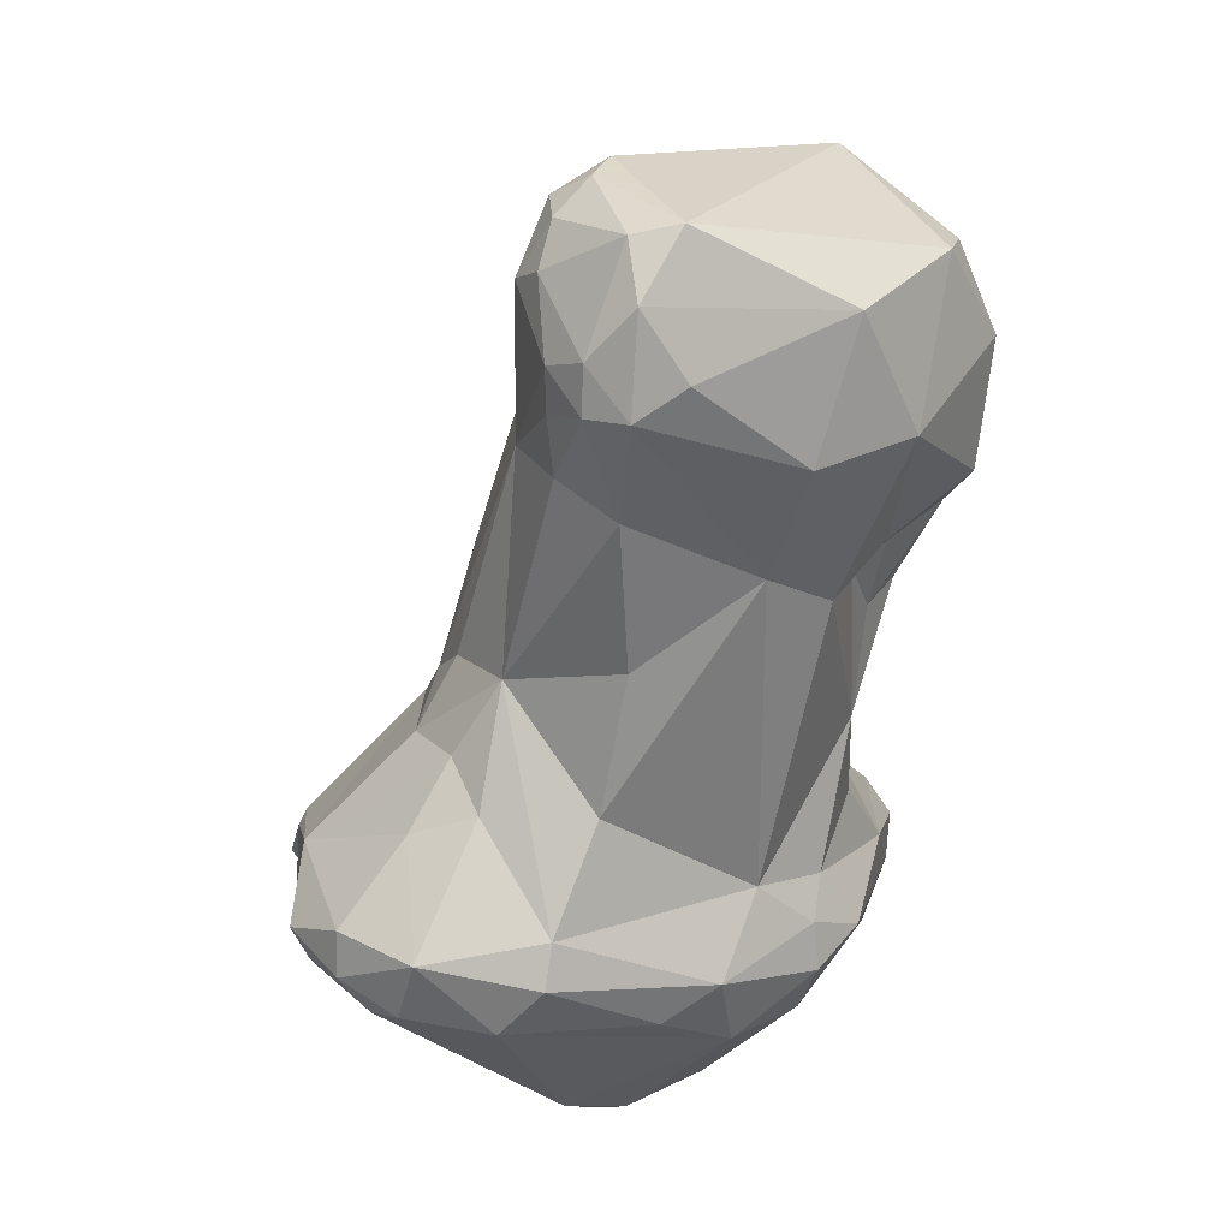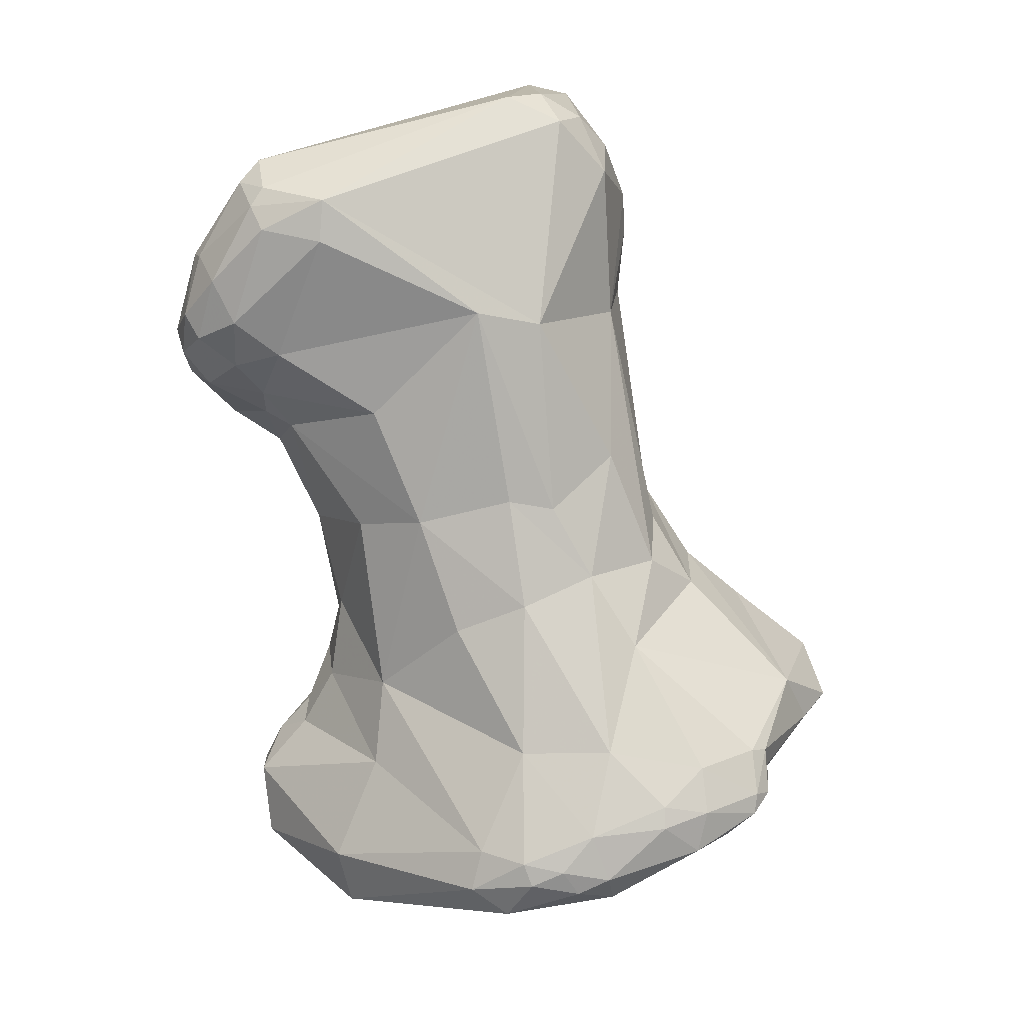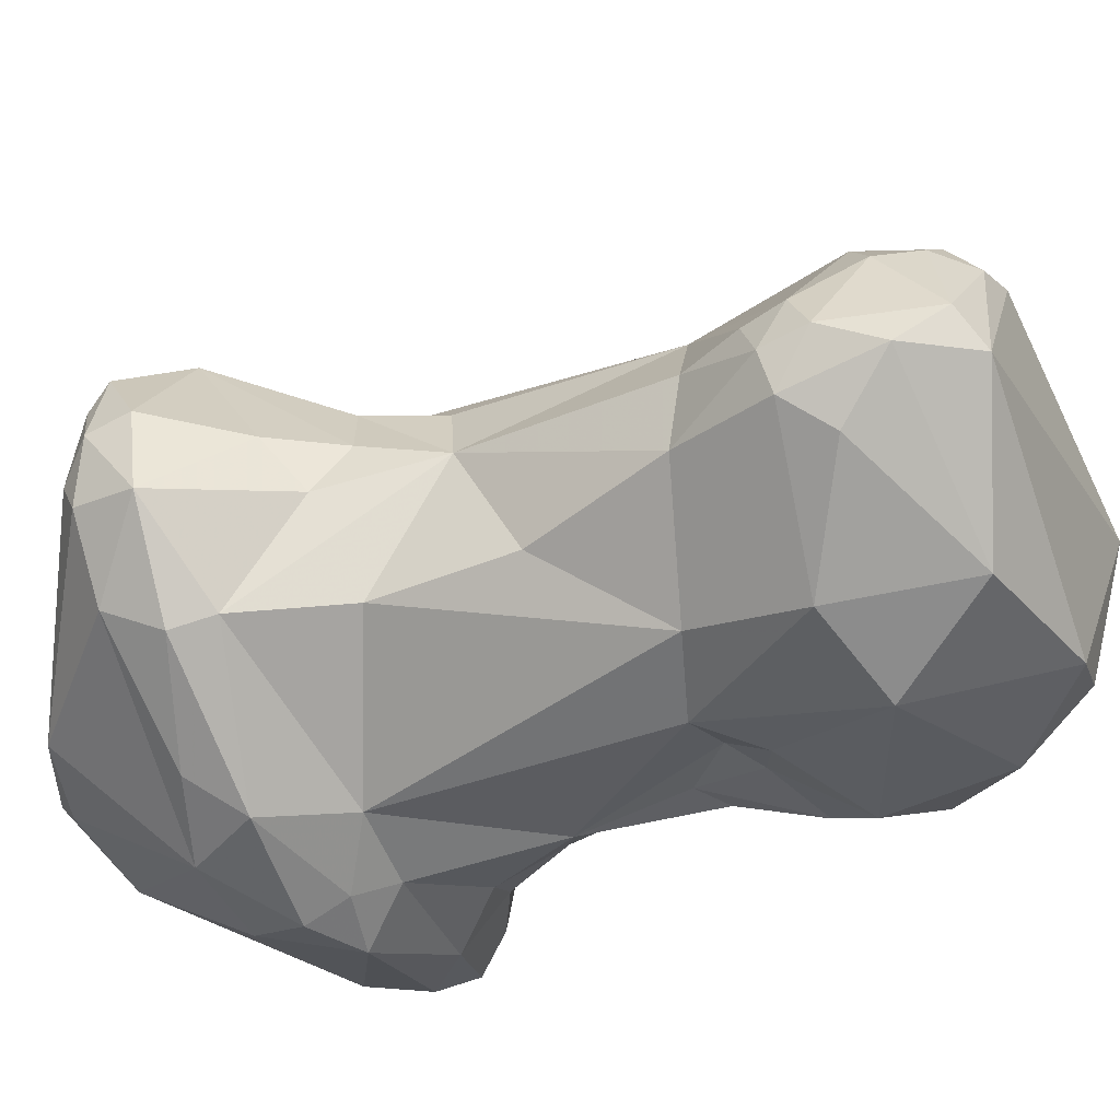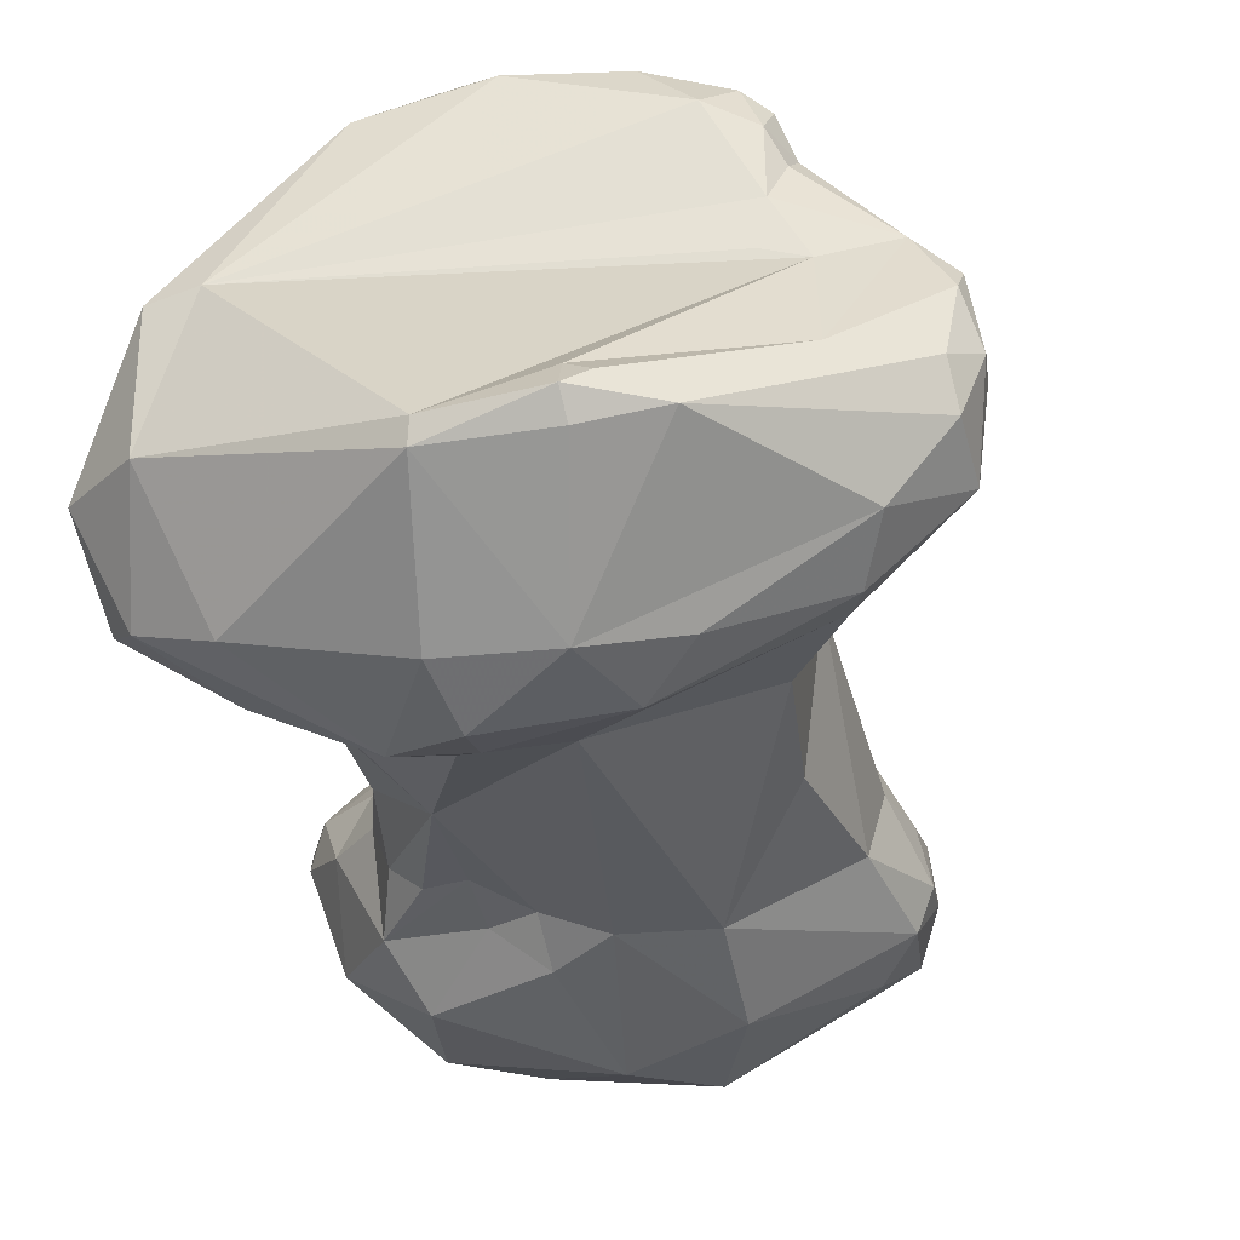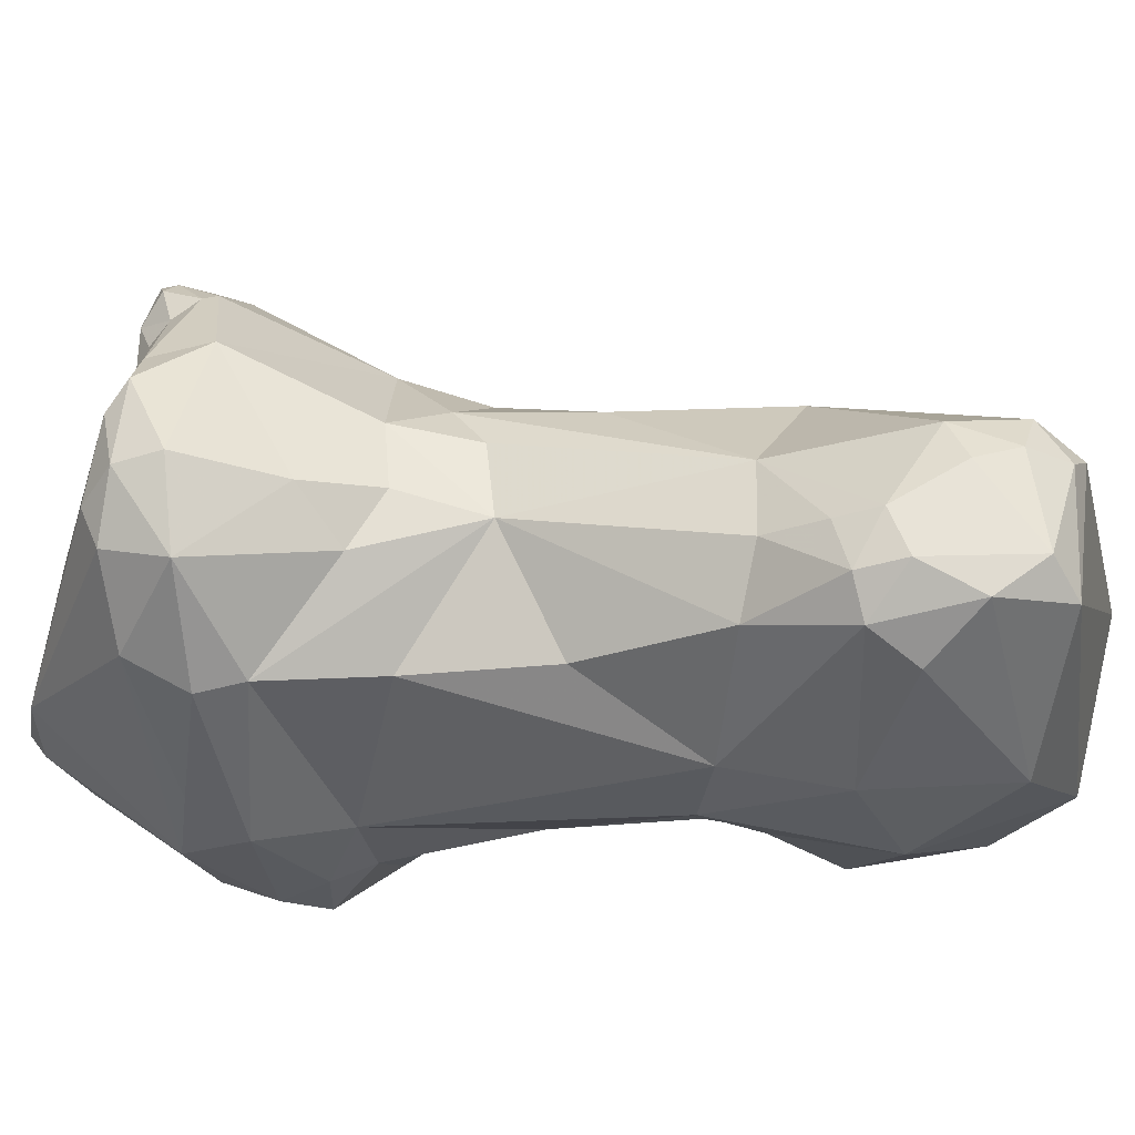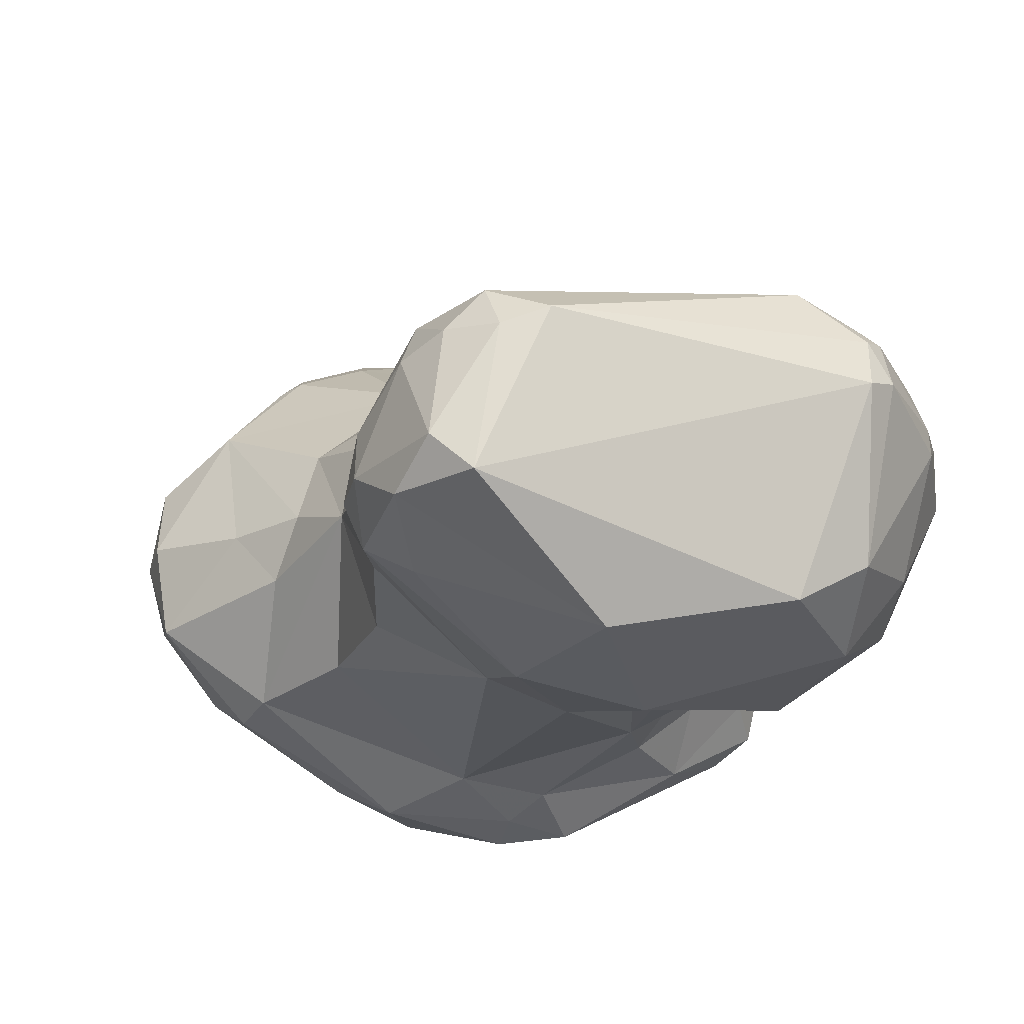
<metadata>
{"format":"obj","ext":"obj","renderer":"f3d","projection":"perspective","resolution":1024,"background":"white","views":[{"elev":34.5,"azim":-46.6,"up":"+Z"},{"elev":13.2,"azim":165.6,"up":"+Z"},{"elev":-46.6,"azim":-50.5,"up":"+Y"},{"elev":-32.6,"azim":-158.6,"up":"+Y"},{"elev":-20.4,"azim":-62.6,"up":"+Y"},{"elev":-19.2,"azim":-2.9,"up":"+Y"}]}
</metadata>
<code>
o Generated_Mesh_From_X3D
v 98.79 -1.052 220.8
v 100.3 -2.323 221.9
v 101.3 -2.148 223.2
v 98.89 -1.282 221.8
v 99.88 -0.174 222.7
v 100.5 -0.893 223
v 98.71 -0.05838 221.7
v 99.66 1.649 221.7
v 100 -2.476 221.4
v 101.3 -3.219 220.4
v 102.1 -3.615 220.8
v 102.3 -3.561 219.7
v 98.57 -0.1759 221.1
v 99.55 -2.05 220.7
v 98.82 -0.4976 220.6
v 99.78 -0.7179 219.6
v 98.74 0.55 220.9
v 98.75 0.935 221.2
v 99.25 1.414 221
v 100 0.7925 220.2
v 100.5 0.9105 220
v 100.3 2.117 220.3
v 100.4 1.531 220
v 101.7 -2.293 218
v 101.7 -1.983 217.8
v 100.8 -1.987 218.5
v 101.5 -1.748 218
v 101.8 -1.544 218.1
v 101.6 -1.685 229.4
v 102 -2.109 230.1
v 103.5 -3.561 227.9
v 101.7 -2.325 228.8
v 101.5 -1.773 228.7
v 101.8 -2.041 227.3
v 102.3 -2.714 229.2
v 101.6 -1.095 228.5
v 101.7 -1.109 227.6
v 101.6 -1.045 229.1
v 102.1 -0.01196 227.4
v 101.9 -2.147 225.1
v 103.2 -3.143 226.3
v 101.4 -0.4391 224.5
v 100.7 -0.1025 223.4
v 101 0.8448 223.2
v 101.6 0.606 224.2
v 101.8 1.174 223.7
v 102.3 2.049 222.6
v 103.7 -3.92 220.2
v 103.8 -3.726 220.9
v 104.2 -3.436 221.3
v 104.6 -3.846 220.4
v 103.1 -3.304 221.7
v 100.2 2.397 220.6
v 100.4 2.495 220
v 100.4 2.668 221
v 100.4 2.914 220.4
v 100.7 2.804 221
v 100.7 3.088 220.4
v 100.7 3.127 220.1
v 101 2.7 219.7
v 101.6 3.094 220.9
v 101.6 3.382 220.3
v 101.7 3.376 219.7
v 102.2 3.347 220.4
v 102.2 3.441 220.1
v 103.7 -3.567 219.3
v 103.2 -2.367 217.7
v 103.1 -2.07 217.6
v 102.4 -1.603 230.6
v 102.9 -2.044 230.8
v 102.1 -0.4757 229.9
v 102.3 0.08421 229.6
v 102.6 -0.256 230.4
v 103.2 -0.3107 230.7
v 103 0.2453 230.3
v 103.7 -0.07831 230.7
v 104.4 -3.462 229.6
v 105 -3.944 227.9
v 103.6 1.21 227.4
v 104.2 -3.366 225.6
v 105.2 -3.433 226.1
v 105.1 -2.985 225.5
v 105.8 -3.002 225.6
v 102.4 1.101 225.3
v 105.3 -2.968 223.1
v 105.6 -2.896 224.6
v 106.2 -2.832 224.8
v 106.4 -1.968 223.9
v 102.9 1.682 223.6
v 103.4 1.445 224.6
v 103.9 1.732 223.2
v 104.1 1.375 224.8
v 104.9 1.303 222.8
v 105.4 0.8647 224.4
v 105.5 -2.804 221.6
v 106.2 -2.926 220.5
v 106.1 -2.147 222.3
v 106.3 -1.813 221.8
v 106.4 -2.121 221.2
v 106.2 -1.148 222.7
v 106.4 -1.145 221.5
v 106.7 -1.709 220.9
v 106.8 -1.346 220.7
v 105.8 0.2602 221.7
v 106 0.5953 220.5
v 102.9 2.849 221.2
v 103.3 3.297 220.1
v 104.1 2.371 221.1
v 105.8 -2.982 219.2
v 106.9 -2.529 219.4
v 107.3 -2.222 219.8
v 106.3 -1.364 218.2
v 107.1 -1.882 220.4
v 105.8 0.6866 218.3
v 106.5 0.6402 218.3
v 102.9 3.134 219
v 103.1 3.394 219.4
v 103.5 3.273 219.2
v 103.8 3.293 219.5
v 104.3 3.079 219.6
v 104.2 3.15 219.3
v 104.5 2.774 218.8
v 104.9 2.658 219.7
v 105 2.688 219.2
v 106.6 -3.063 229.5
v 107.3 -3.313 228.1
v 107.5 -2.549 229.1
v 106.7 0.7373 229.3
v 106.8 0.8023 228.7
v 104.5 1.214 227.6
v 106.8 -3.535 226.4
v 107 -2.92 225.6
v 108 -2.7 226.7
v 107.8 -1.631 225.8
v 108.1 -2.355 227.9
v 107.1 -0.6368 225.7
v 107.4 -0.8033 225.9
v 107.4 0.2038 226.9
v 107.5 -0.42 226.3
v 106 0.5675 226
v 106.7 -2.43 224.9
v 106.1 0.00674 224.2
v 107.1 -1.618 225.3
v 107.5 -1.436 219.9
v 107.5 -1.197 218.9
v 106.7 0.7804 219.2
v 107.5 -0.558 229.8
v 107.8 -0.4493 229.5
v 107.5 0.08921 229.4
v 107.7 0.1541 229.2
v 107.6 0.4219 228.8
v 108.4 -0.898 228.4
v 108.4 -0.585 228.4
v 108.5 -1.302 226.5
v 108.7 -1.176 227.2
v 108 -0.1507 226.7
v 108.3 -0.7458 226.4
v 108 0.1732 227.4
v 108.5 -0.2963 227.2
v 108.7 -0.8896 226.9
v 108.3 -0.02373 228
v 108.6 -0.5332 227.5
v 101.3 -2.148 223.2
v 101.3 -2.148 223.2
v 98.71 -0.05838 221.7
v 98.75 0.935 221.2
v 98.75 0.935 221.2
v 98.75 0.935 221.2
v 100 0.7925 220.2
v 101.7 -1.983 217.8
v 101.7 -1.983 217.8
v 101.5 -1.748 218
v 101.9 -2.147 225.1
v 101.4 -0.4391 224.5
v 104.6 -3.846 220.4
v 100.4 2.914 220.4
v 100.7 3.127 220.1
v 101.7 3.376 219.7
v 103.1 -2.07 217.6
v 102.4 -1.603 230.6
v 102.9 -2.044 230.8
v 103.7 -0.07831 230.7
v 104.4 -3.462 229.6
v 105.1 -2.985 225.5
v 105.3 -2.968 223.1
v 106.2 -2.832 224.8
v 106.4 -1.968 223.9
v 106.2 -2.926 220.5
v 106.2 -2.926 220.5
v 106.9 -2.529 219.4
v 107.3 -2.222 219.8
v 107.3 -2.222 219.8
v 105.8 0.6866 218.3
v 106.5 0.6402 218.3
v 102.9 3.134 219
v 102.9 3.134 219
v 104.5 2.774 218.8
v 106.6 -3.063 229.5
v 107 -2.92 225.6
v 107.1 -0.6368 225.7
v 106 0.5675 226
v 107.1 -1.618 225.3
v 107.5 -1.436 219.9
v 107.5 -1.197 218.9
v 107.5 -1.197 218.9
v 107.5 -0.558 229.8
f 4 1 14
f 4 13 1
f 13 15 1
f 14 1 26
f 1 15 26
f 2 4 9
f 2 9 11
f 3 42 2
f 52 163 2
f 52 41 163
f 13 4 7
f 4 2 6
f 165 4 5
f 8 165 5
f 6 5 4
f 43 5 6
f 6 42 43
f 43 8 5
f 6 2 42
f 7 18 13
f 8 166 165
f 14 9 4
f 10 11 9
f 14 10 9
f 12 10 14
f 12 11 10
f 2 11 52
f 49 11 48
f 48 11 12
f 49 52 11
f 15 13 17
f 17 16 15
f 16 26 15
f 18 17 13
f 17 167 19
f 16 17 19
f 16 19 20
f 8 19 168
f 19 22 23
f 19 53 22
f 19 23 20
f 20 21 114
f 21 20 23
f 114 21 23
f 55 19 8
f 55 53 19
f 22 54 23
f 22 53 54
f 14 26 12
f 12 26 24
f 26 25 24
f 27 170 26
f 24 25 67
f 67 25 68
f 28 179 171
f 27 26 16
f 172 16 28
f 172 28 171
f 20 28 16
f 32 29 33
f 30 69 29
f 29 32 30
f 71 38 29
f 35 77 30
f 30 32 35
f 33 29 38
f 69 71 29
f 73 71 69
f 71 72 38
f 72 39 38
f 31 32 41
f 32 33 34
f 34 174 40
f 37 33 36
f 34 33 37
f 37 174 34
f 34 41 32
f 31 35 32
f 33 38 36
f 38 39 36
f 37 36 39
f 52 80 41
f 80 31 41
f 173 41 34
f 42 39 45
f 37 39 42
f 39 46 45
f 84 46 39
f 52 50 85
f 41 173 163
f 40 174 164
f 44 8 43
f 44 42 45
f 43 42 44
f 44 45 46
f 84 89 46
f 8 44 47
f 47 57 8
f 44 46 47
f 61 57 47
f 46 89 47
f 66 48 12
f 50 49 51
f 51 49 48
f 52 49 50
f 55 8 57
f 55 56 53
f 56 59 54
f 53 56 54
f 23 54 60
f 58 55 57
f 58 176 55
f 58 177 176
f 60 54 59
f 114 23 60
f 57 61 58
f 60 116 114
f 61 62 58
f 62 177 58
f 63 177 62
f 178 60 59
f 195 60 178
f 61 64 62
f 64 65 62
f 62 65 63
f 63 65 117
f 106 64 61
f 48 66 175
f 175 109 110
f 66 109 175
f 67 12 24
f 66 12 67
f 112 67 68
f 169 179 28
f 109 67 112
f 66 67 109
f 169 193 179
f 112 68 114
f 70 30 77
f 183 125 181
f 30 70 180
f 181 74 69
f 69 74 73
f 76 74 181
f 73 72 71
f 72 73 75
f 73 74 75
f 75 74 182
f 75 182 128
f 77 31 78
f 77 35 31
f 198 77 78
f 126 198 78
f 39 72 79
f 84 39 79
f 75 79 72
f 128 79 75
f 31 80 78
f 80 81 78
f 81 80 82
f 78 81 131
f 82 83 81
f 81 83 131
f 132 131 83
f 83 86 132
f 126 78 131
f 90 89 84
f 79 90 84
f 130 92 90
f 79 130 90
f 80 52 85
f 184 80 85
f 83 184 86
f 86 184 85
f 132 86 87
f 87 86 85
f 97 88 185
f 186 185 141
f 88 141 185
f 199 186 141
f 141 88 143
f 97 100 187
f 142 187 100
f 90 92 89
f 89 92 91
f 91 108 106
f 93 108 91
f 92 130 94
f 94 93 91
f 92 94 91
f 93 94 104
f 130 140 94
f 89 106 47
f 47 106 61
f 89 91 106
f 95 50 96
f 51 96 50
f 185 50 95
f 175 110 188
f 185 95 97
f 95 99 97
f 189 99 95
f 113 99 189
f 98 100 97
f 99 98 97
f 102 98 99
f 98 102 101
f 100 101 104
f 101 100 98
f 104 101 105
f 101 103 105
f 101 102 103
f 102 99 113
f 103 102 113
f 104 108 93
f 104 123 108
f 105 123 104
f 117 65 107
f 107 64 106
f 65 64 107
f 107 119 117
f 120 119 107
f 107 106 108
f 107 108 120
f 112 190 109
f 188 110 111
f 145 191 190
f 145 190 112
f 113 189 192
f 112 114 115
f 115 204 112
f 103 113 144
f 103 144 105
f 192 144 113
f 144 146 105
f 205 194 146
f 114 122 115
f 105 146 123
f 118 196 117
f 117 196 63
f 197 196 118
f 119 118 117
f 114 116 122
f 121 119 120
f 119 121 118
f 121 197 118
f 120 108 123
f 120 124 121
f 124 197 121
f 120 123 124
f 124 123 146
f 194 124 146
f 197 124 194
f 181 147 76
f 181 125 147
f 147 125 127
f 127 198 126
f 135 127 126
f 147 127 148
f 149 128 182
f 130 128 129
f 149 182 206
f 128 151 129
f 128 130 79
f 133 126 131
f 133 131 199
f 134 202 137
f 143 134 199
f 135 126 133
f 133 199 134
f 134 137 157
f 157 154 134
f 154 133 134
f 155 133 154
f 201 139 136
f 136 137 202
f 129 138 130
f 138 140 130
f 138 139 201
f 136 139 137
f 138 156 139
f 156 157 139
f 139 157 137
f 129 158 138
f 140 200 94
f 199 141 143
f 202 187 136
f 136 187 142
f 200 142 94
f 100 104 142
f 142 104 94
f 145 203 191
f 144 205 146
f 148 127 152
f 148 149 206
f 148 150 149
f 150 128 149
f 151 128 150
f 148 153 150
f 150 161 151
f 148 152 153
f 150 153 161
f 153 152 162
f 135 152 127
f 155 152 135
f 133 155 135
f 160 155 154
f 152 155 162
f 155 160 162
f 151 158 129
f 158 156 138
f 157 160 154
f 158 151 161
f 162 159 161
f 161 159 158
f 162 160 159
f 156 158 159
f 157 159 160
f 156 159 157
f 161 153 162

</code>
